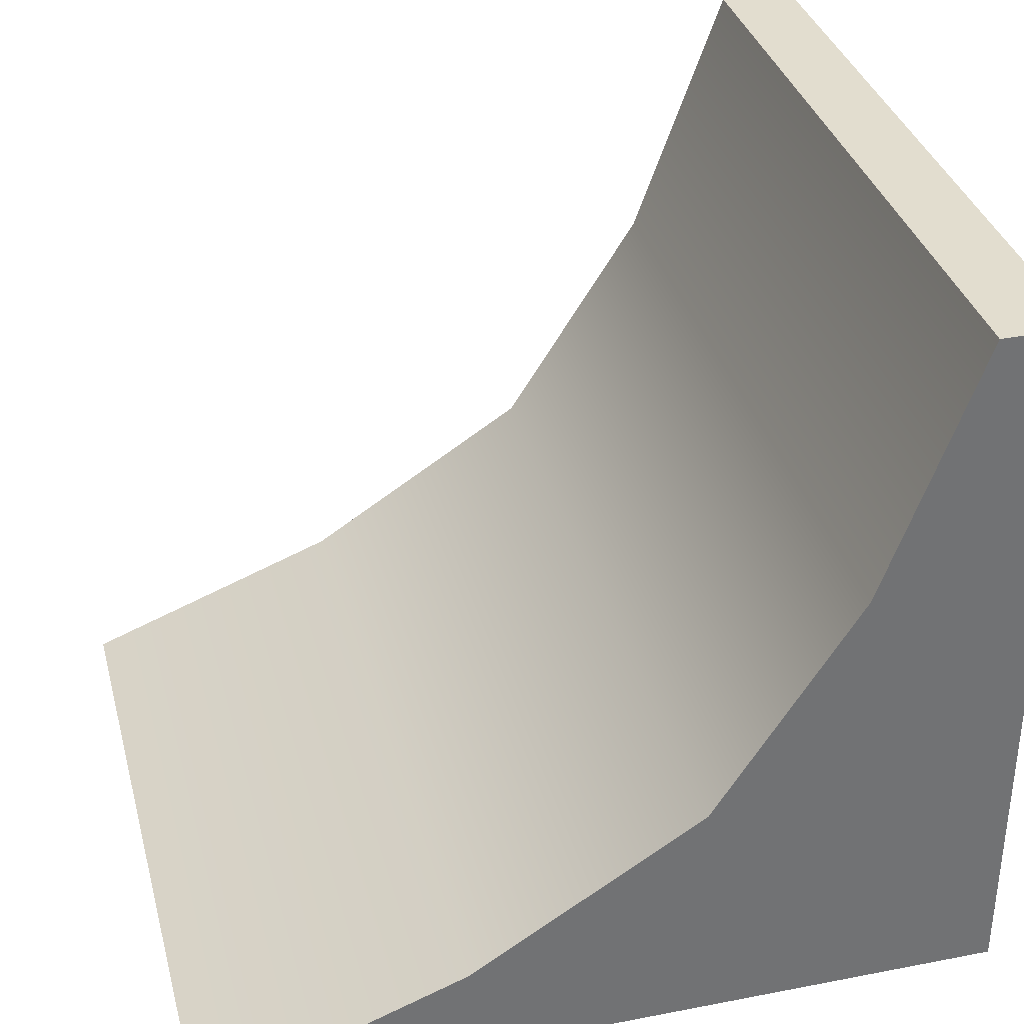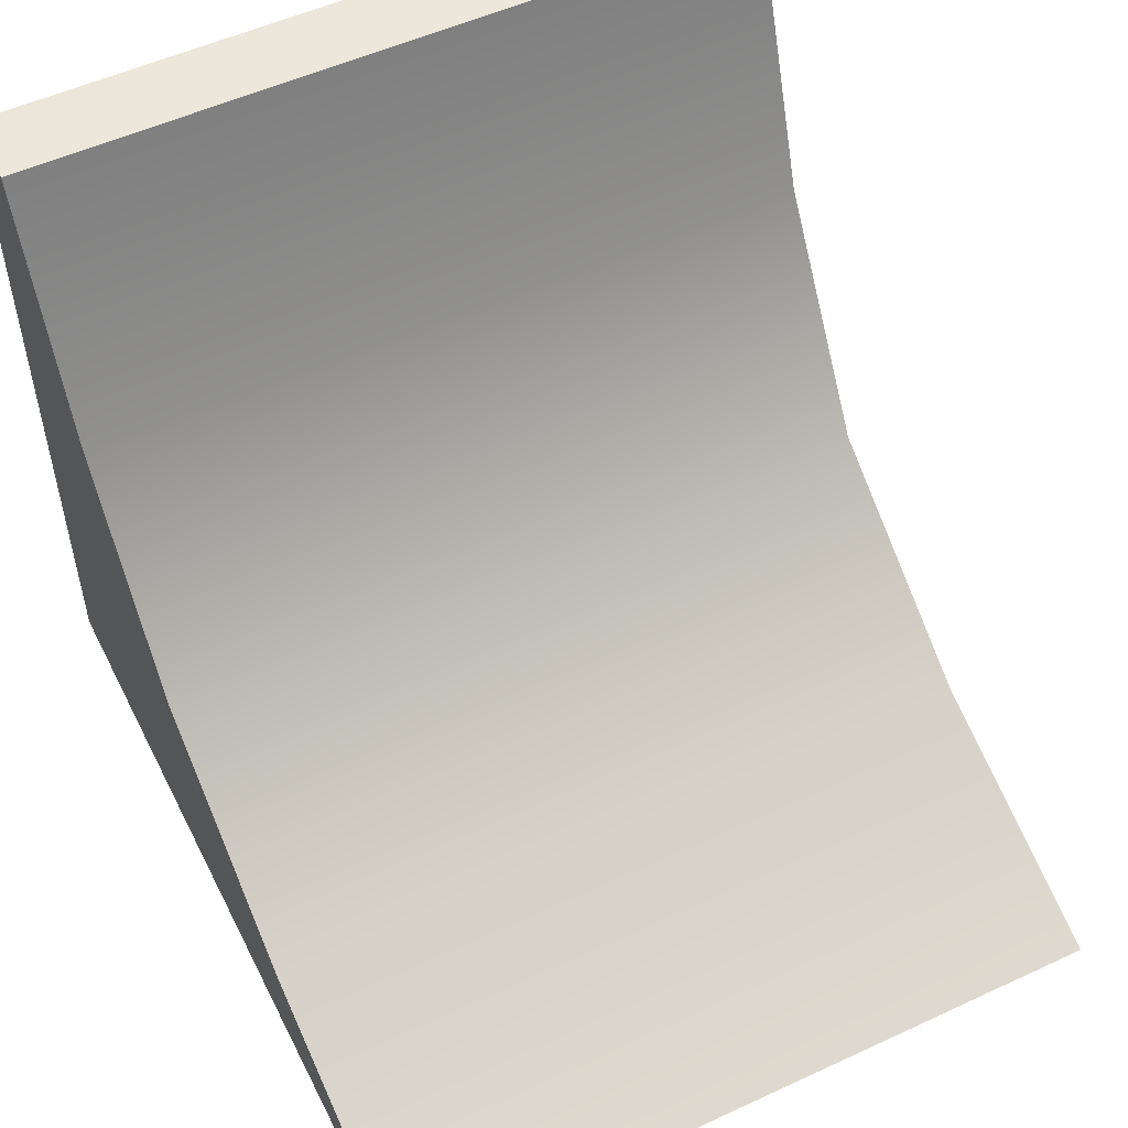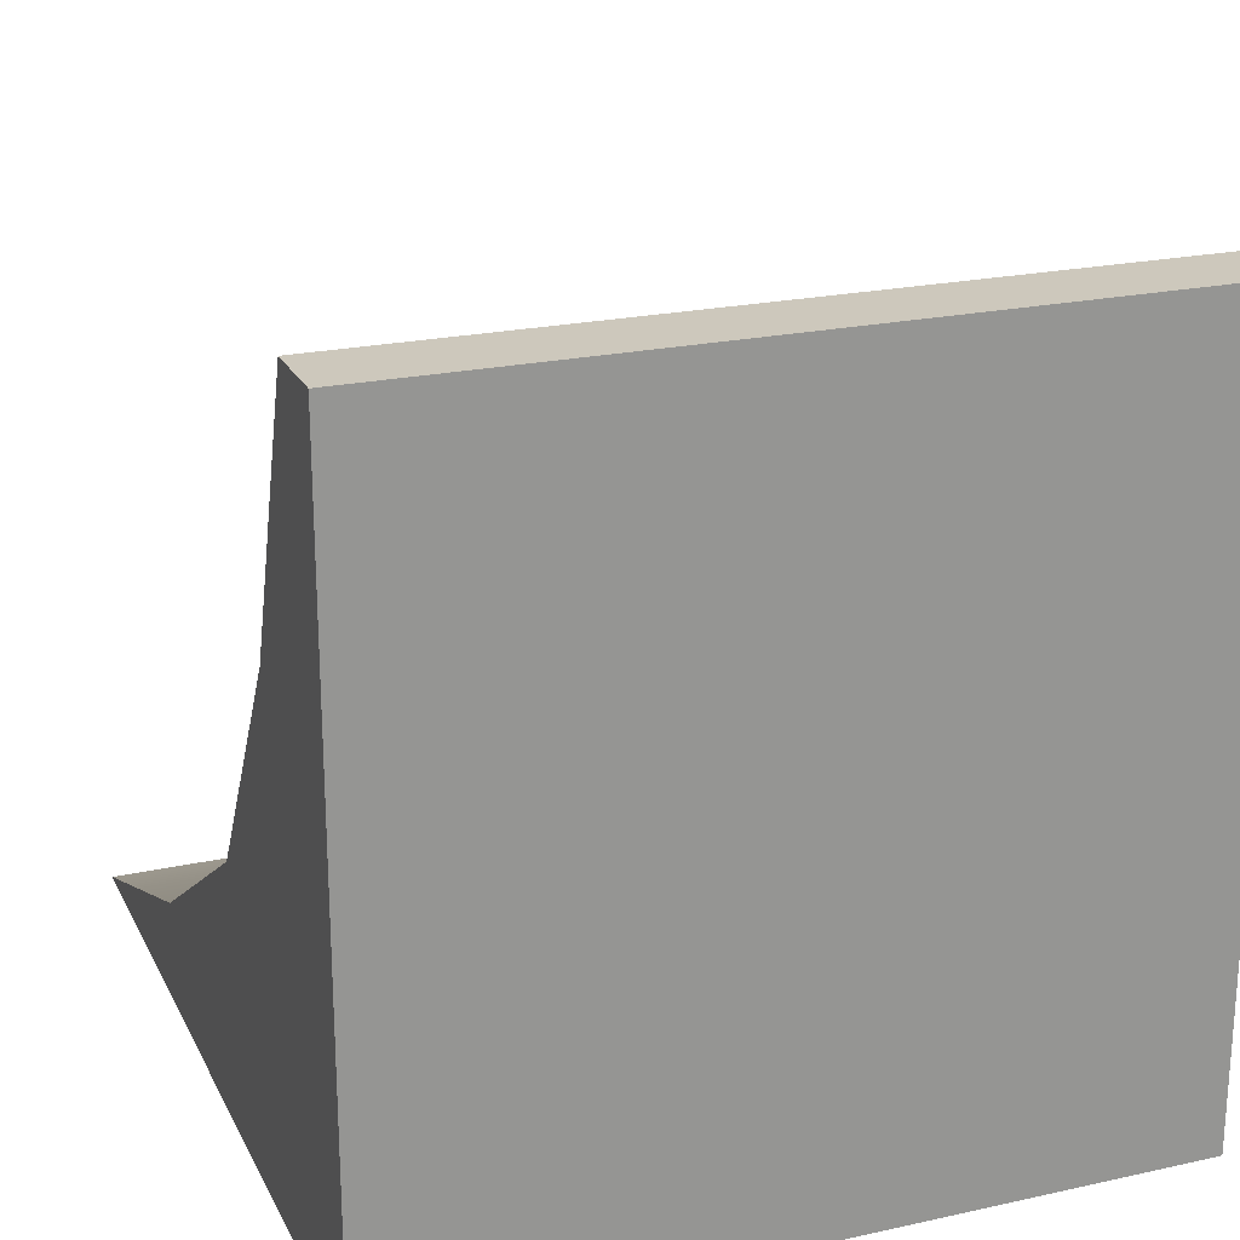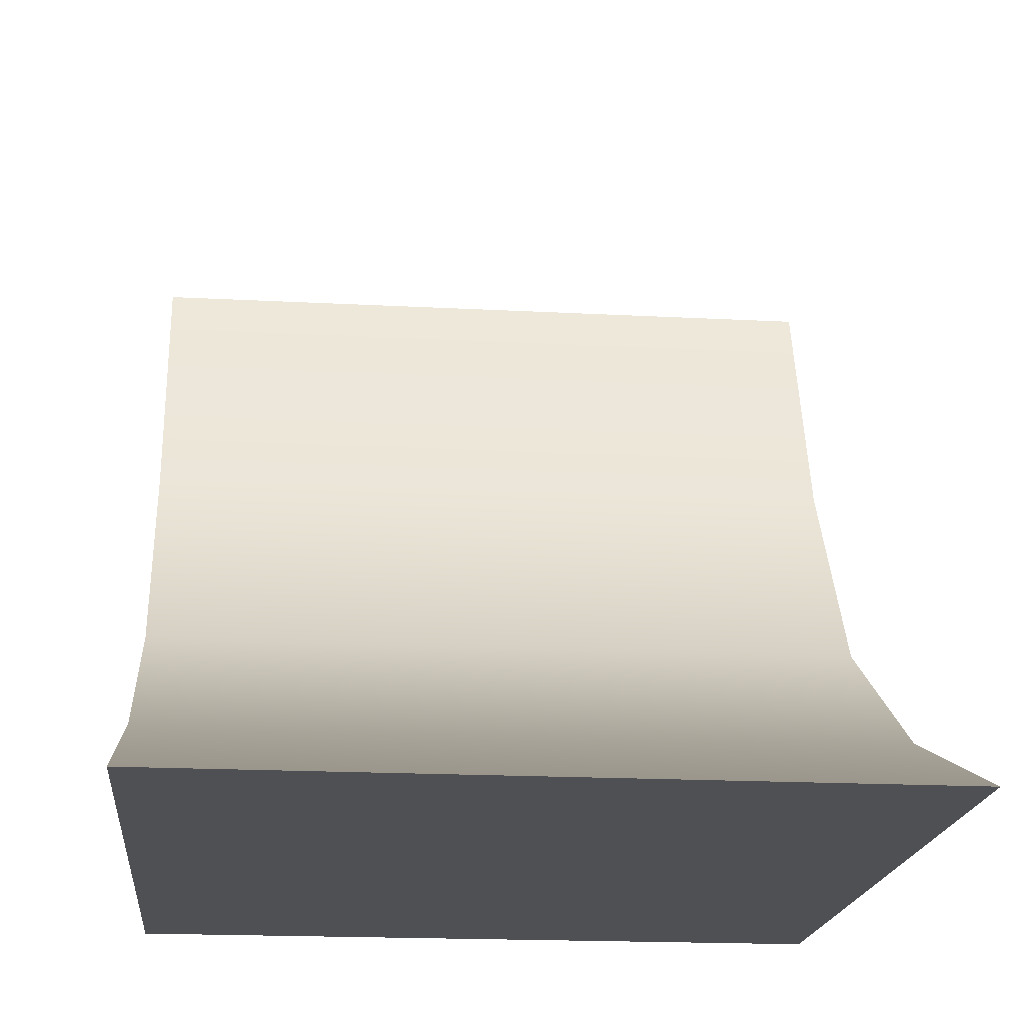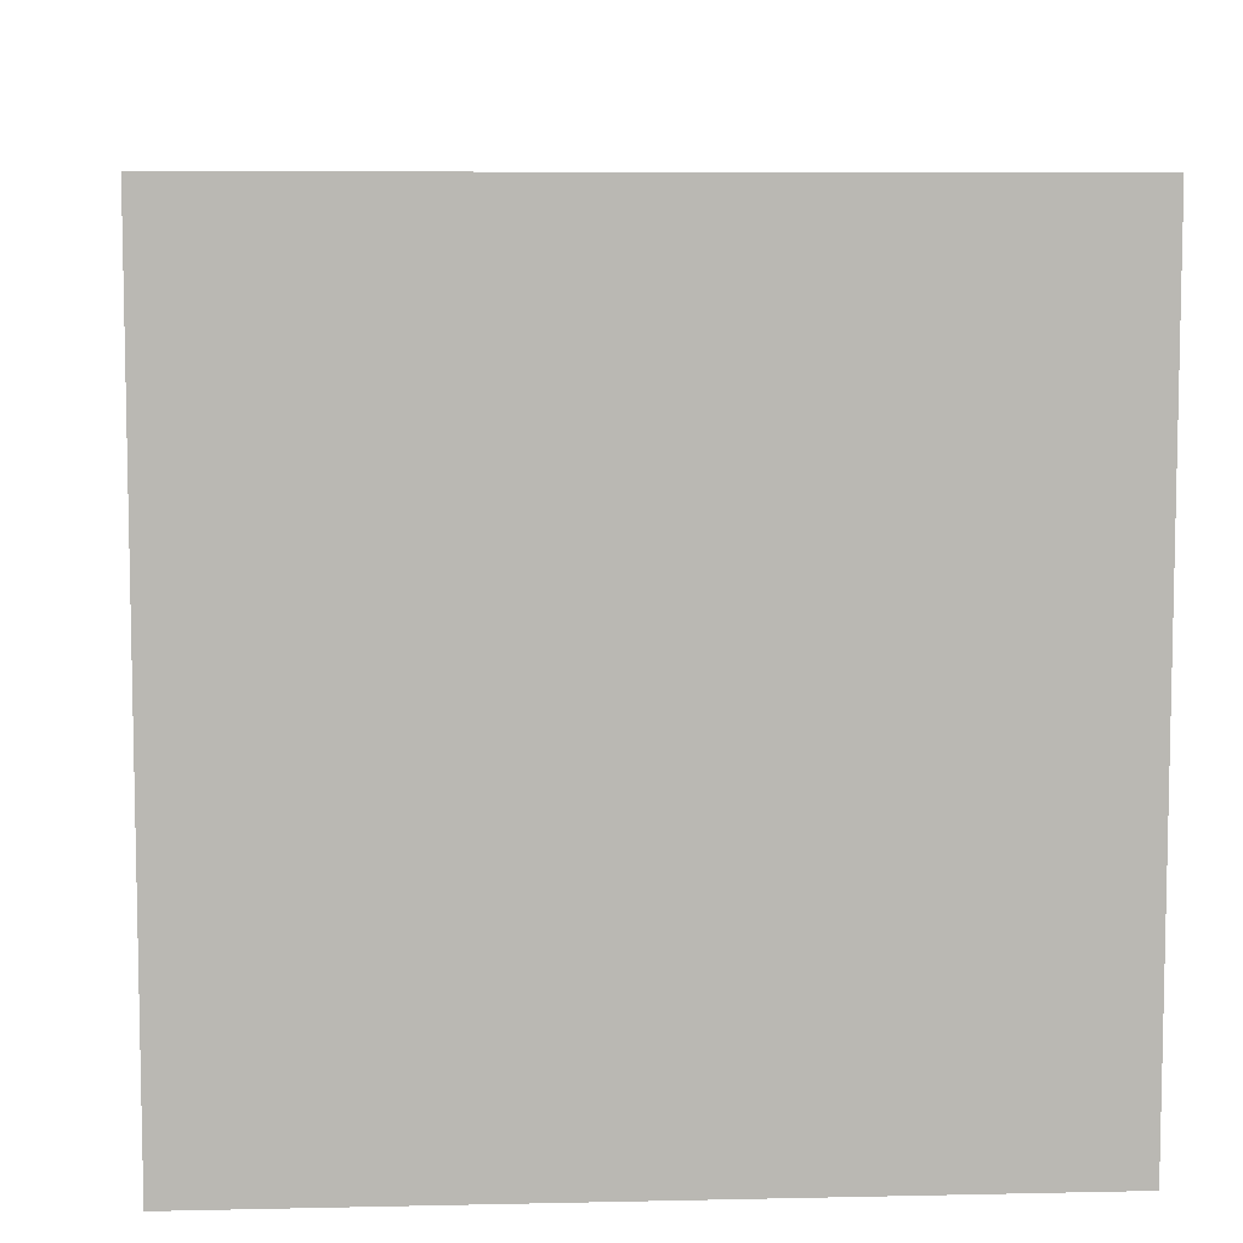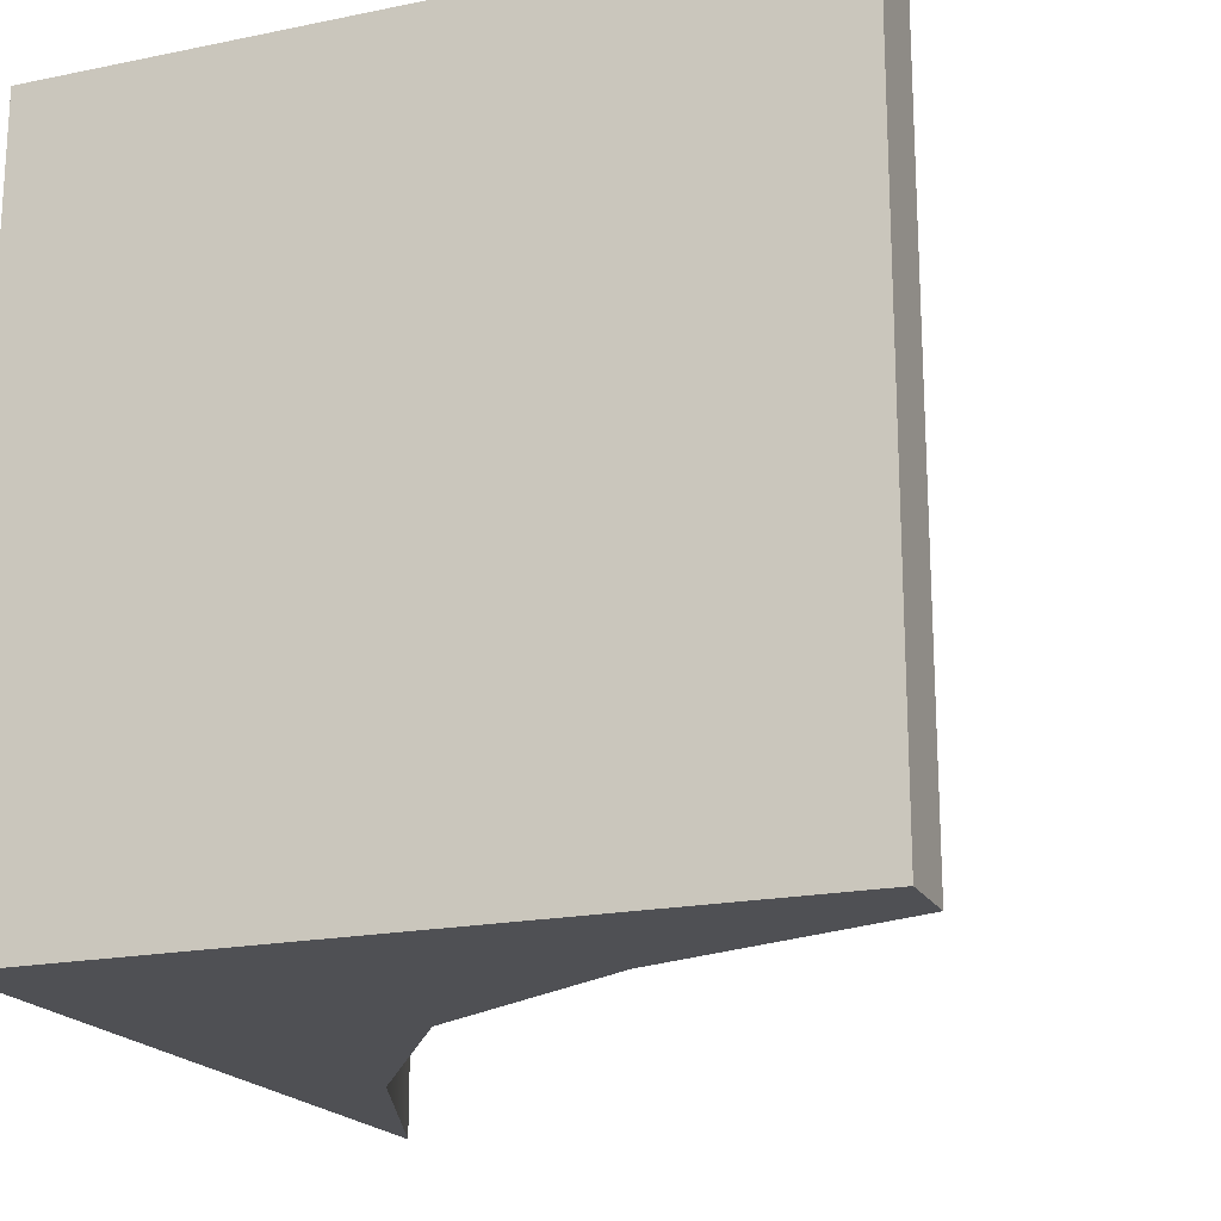
<metadata>
{"format":"obj","ext":"obj","renderer":"f3d","projection":"perspective","resolution":1024,"background":"white","views":[{"elev":34.8,"azim":-14.5,"up":"+Y"},{"elev":53.0,"azim":-116.4,"up":"+Y"},{"elev":22.2,"azim":69.1,"up":"+Y"},{"elev":-19.0,"azim":-95.7,"up":"+Y"},{"elev":7.7,"azim":86.4,"up":"+Z"},{"elev":-19.2,"azim":111.1,"up":"+Z"}]}
</metadata>
<code>
g default
v -16.48 -0 -12.07
v 7.658 -0 -12.07
v -16.48 -0 12.07
v 7.658 -0 12.07
v -0.07897 8.259 12.07
v 7.658 24.13 12.07
v -0.07897 8.259 -12.07
v 7.658 24.13 -12.07
v 4.599 15.61 -12.07
v 4.599 15.61 12.07
v -7.701 3.349 12.07
v -7.701 3.349 -12.07
v 10.12 24.13 -12.07
v 10.12 -0 -12.07
v 10.12 24.13 12.07
v 10.12 -0 12.07
g RampCurvedTall
f 1 2 4 3
f 6 10 4
f 3 4 11
f 10 5 4
f 4 5 11
f 9 10 6 8
f 8 2 9
f 1 12 2
f 9 2 7
f 7 2 12
f 14 13 15 16
f 11 12 1 3
f 5 10 9 7
f 7 12 11 5
f 2 8 13 14
f 8 6 15 13
f 6 4 16 15
f 4 2 14 16

</code>
